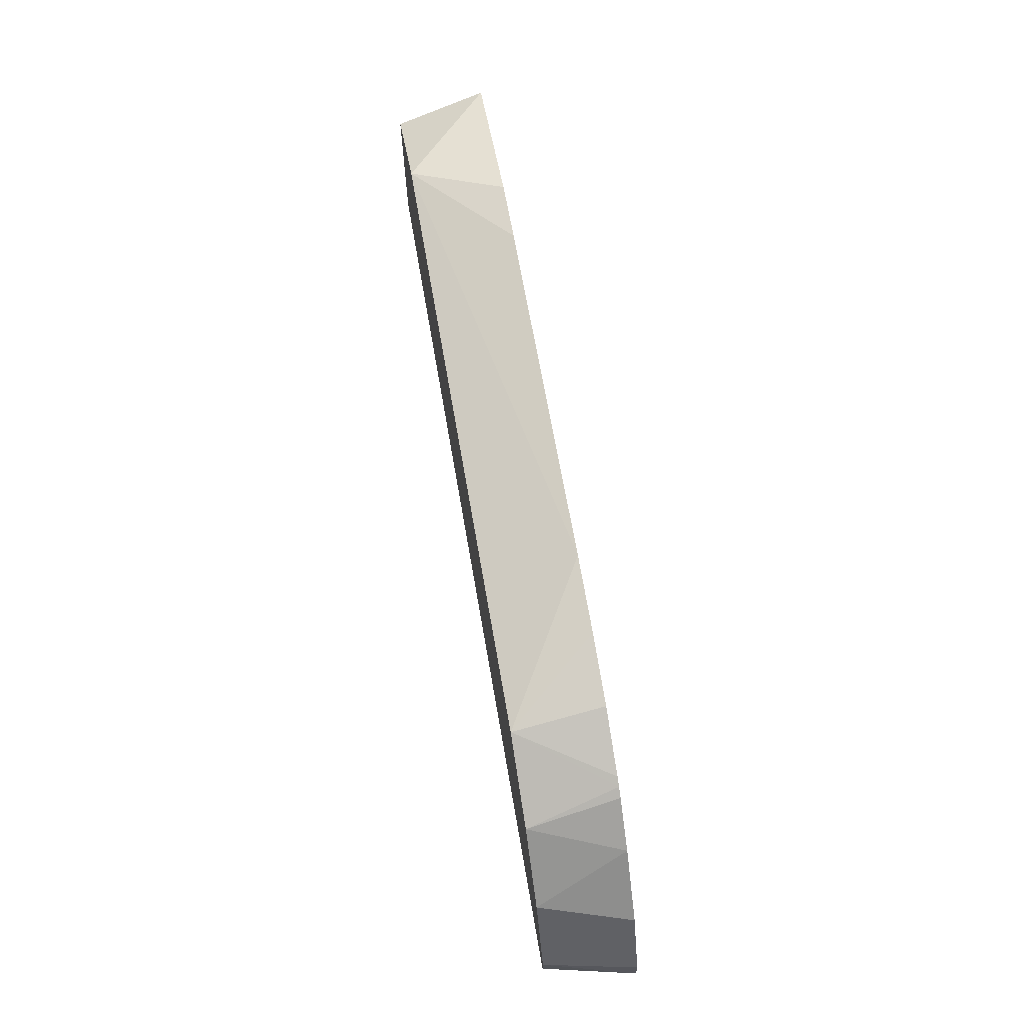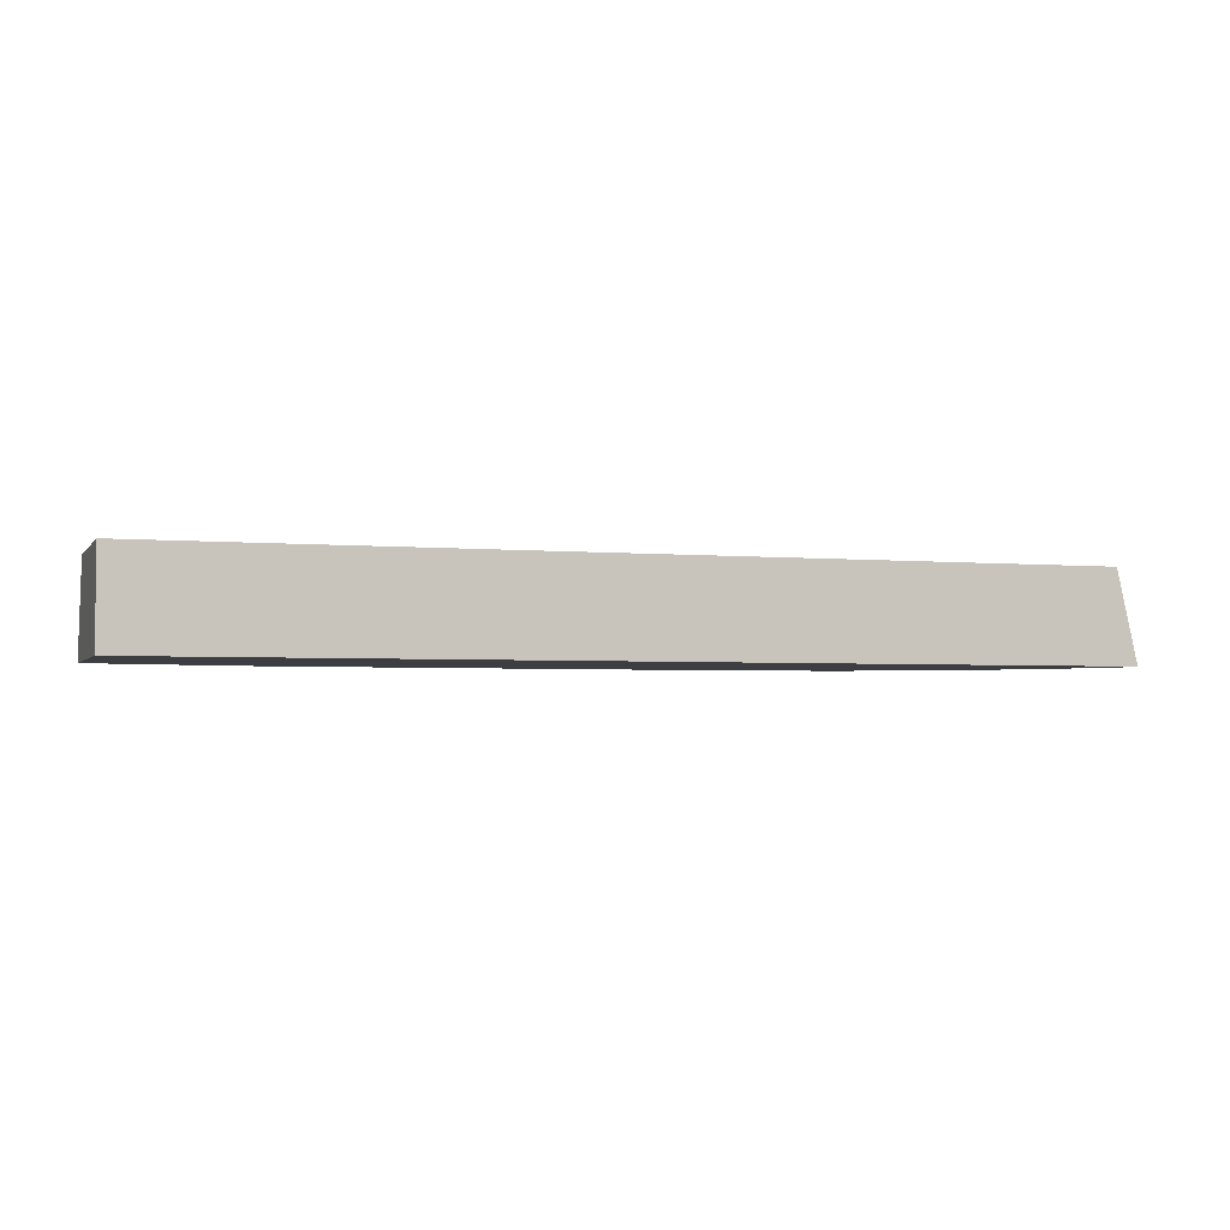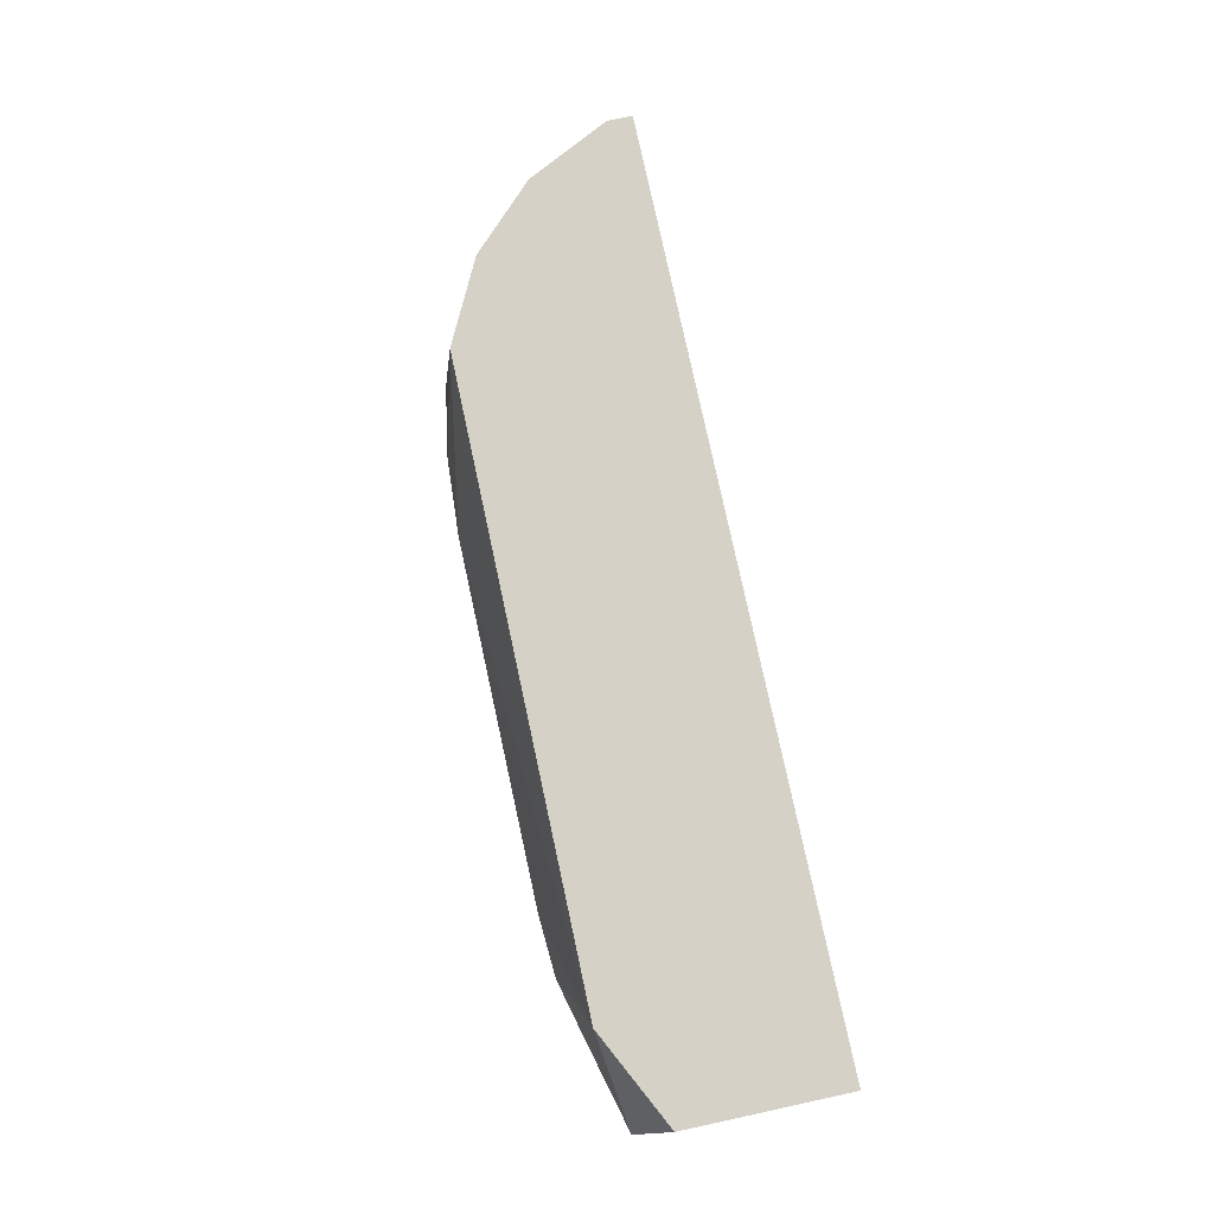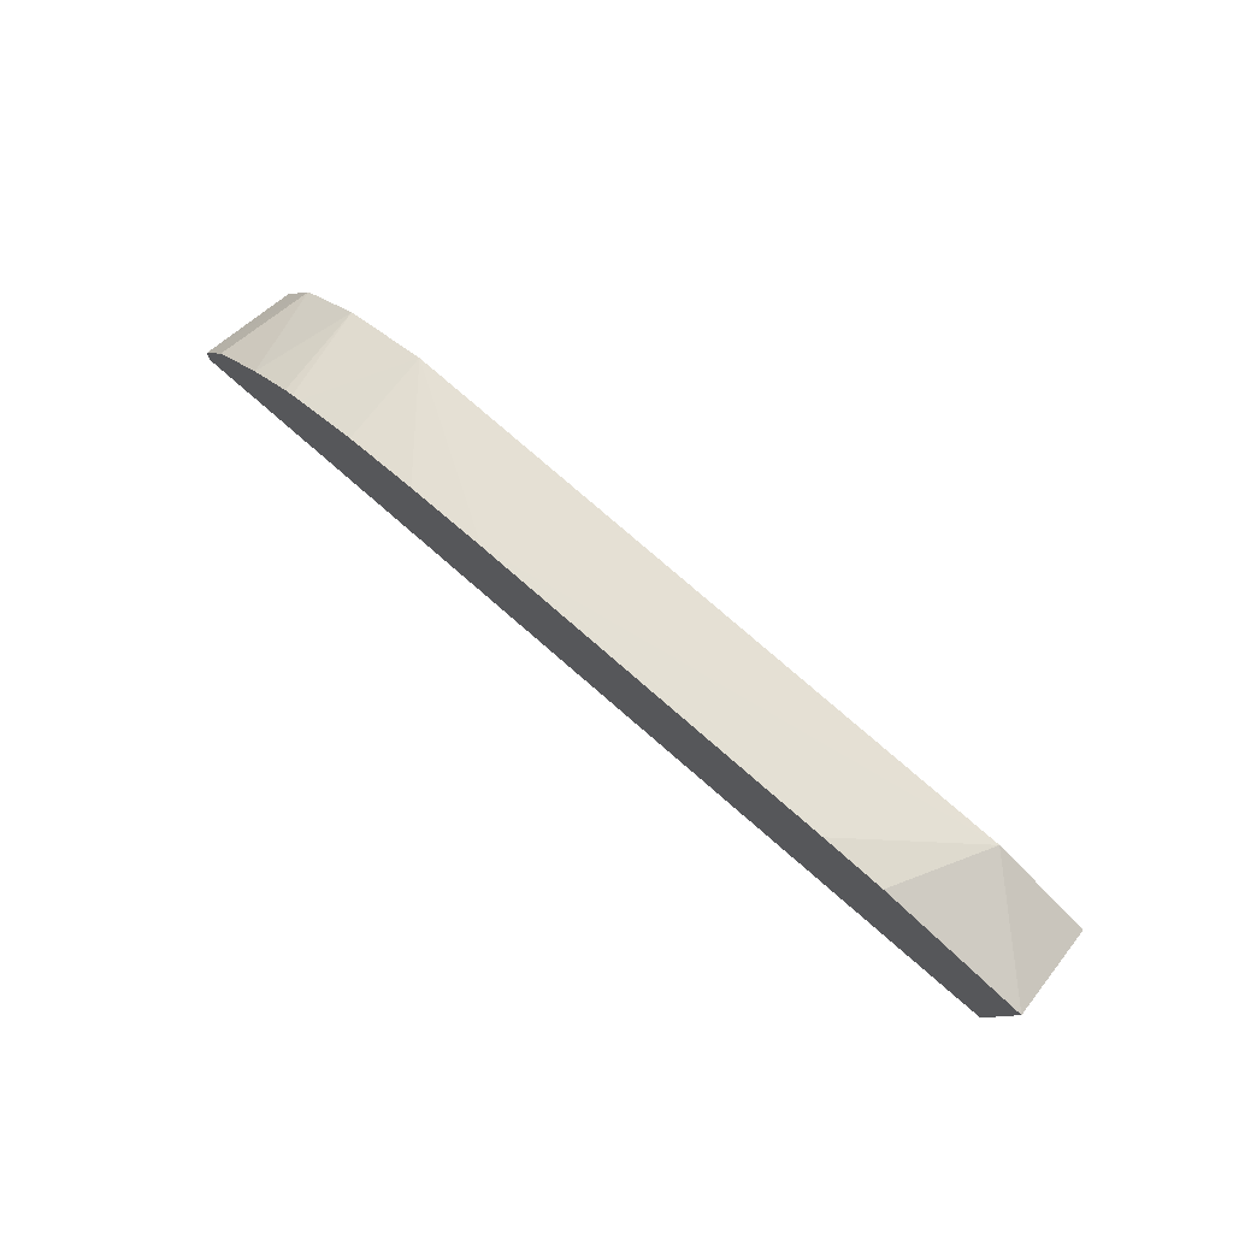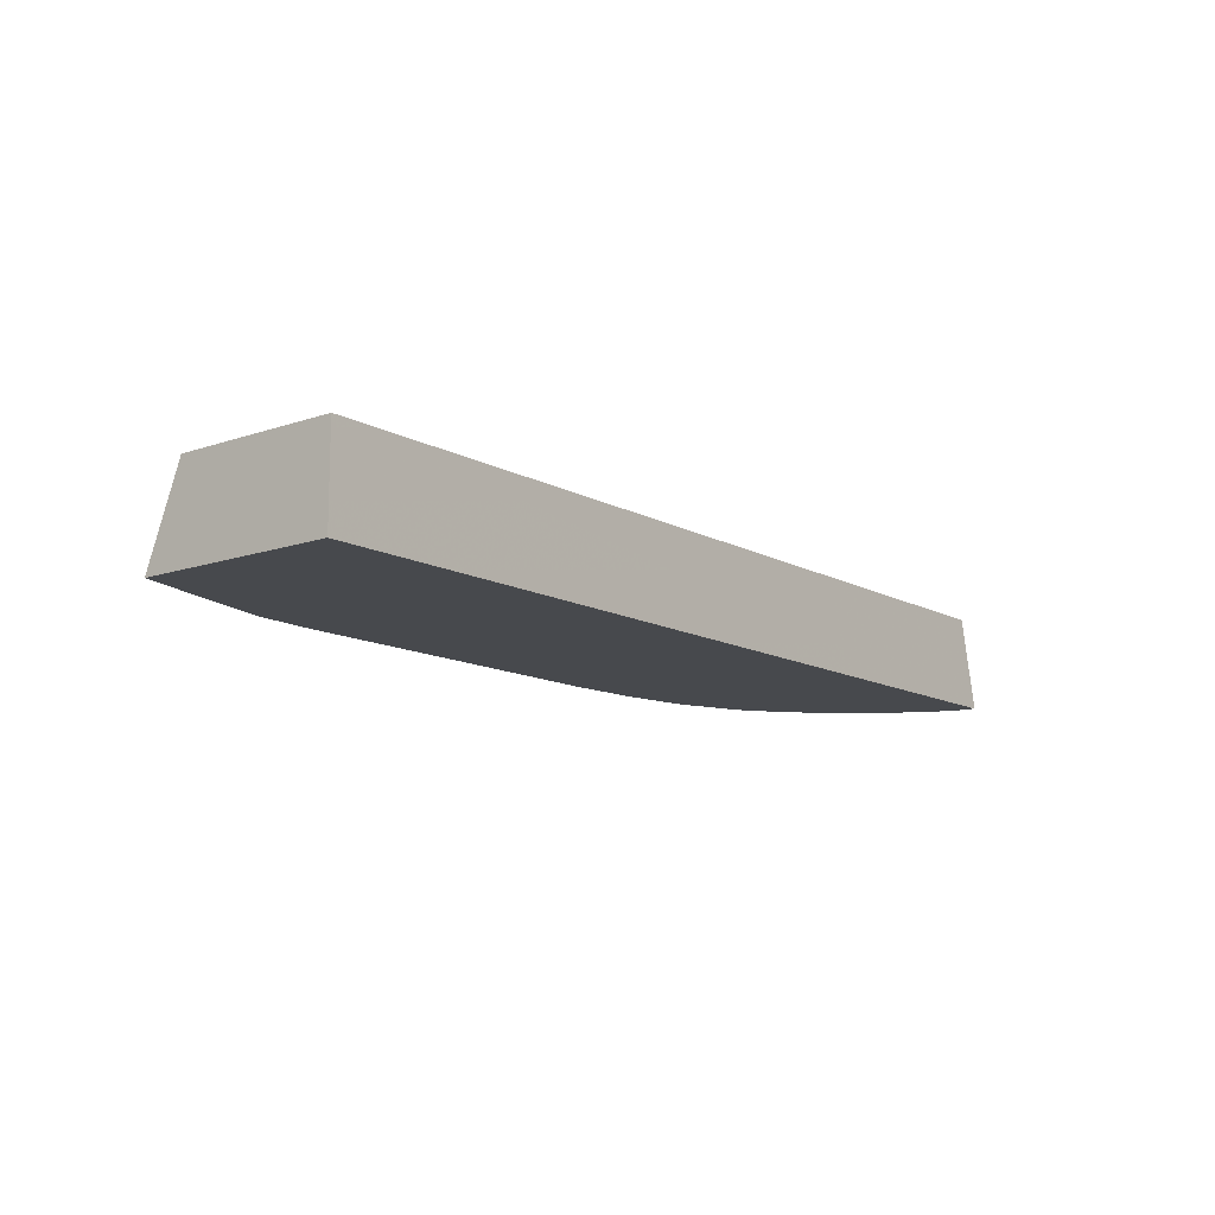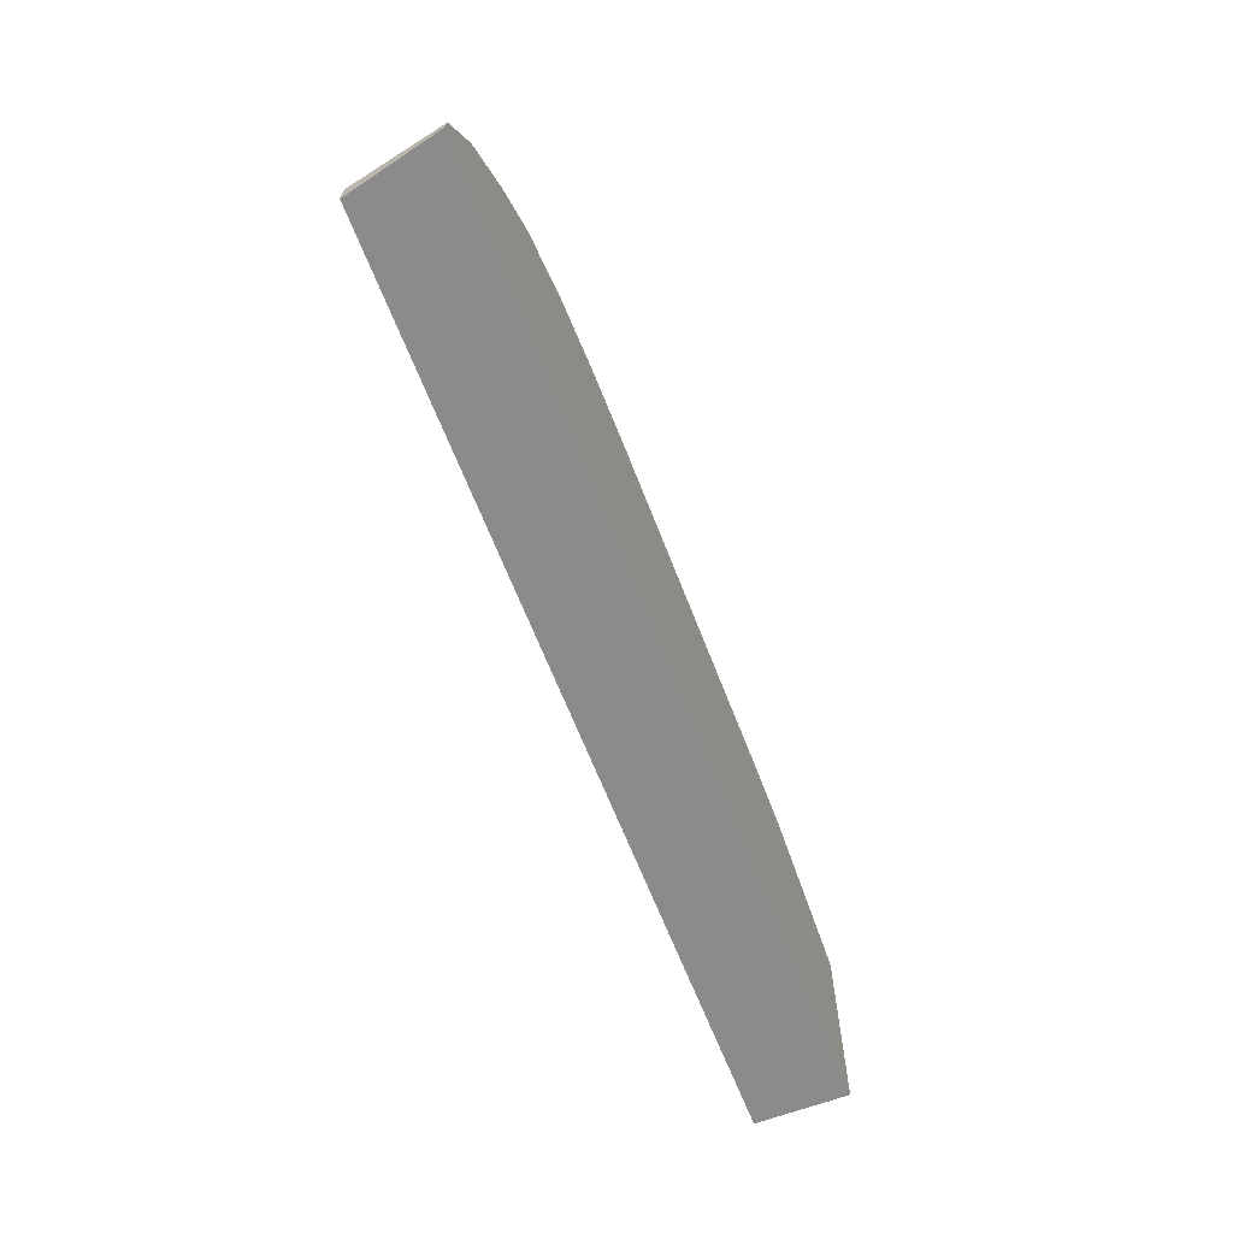
<metadata>
{"format":"obj","ext":"obj","renderer":"f3d","projection":"perspective","resolution":1024,"background":"white","views":[{"elev":67.2,"azim":-99.8,"up":"+Z"},{"elev":-3.1,"azim":161.7,"up":"+Y"},{"elev":78.9,"azim":77.8,"up":"+Y"},{"elev":78.9,"azim":40.8,"up":"+Z"},{"elev":-12.3,"azim":128.6,"up":"+Y"},{"elev":-63.9,"azim":-69.0,"up":"+Z"}]}
</metadata>
<code>
v -0.07462 -0.5378 -0.173
v -0.07355 -0.5378 -0.1602
v -0.06405 -0.4909 -0.1602
v -0.06405 -0.4909 -0.173
v 0.4033 -0.5378 -0.173
v -0.05339 -0.4909 -0.1388
v -0.05572 -0.5378 -0.1251
v -0.04267 -0.4909 -0.1174
v 0.4033 -0.4909 -0.173
v 0.4033 -0.5378 -0.07084
v -0.02752 -0.5378 -0.09386
v -0.01068 -0.4909 -0.08543
v 0.4033 -0.4909 -0.08951
v 0.3574 -0.5378 -0.05902
v 0.3741 -0.4909 -0.07492
v 0.3524 -0.4909 -0.06408
v -0.005673 -0.5378 -0.07547
v -0.0009013 -0.5378 -0.07265
v 0.02515 -0.4909 -0.06753
v 0.3271 -0.5378 -0.05144
v 0.2951 -0.5378 -0.04948
v 0.03208 -0.4909 -0.06408
v 0.1104 -0.5378 -0.04893
v 0.003636 -0.5378 -0.0704
v 0.03521 -0.5378 -0.05776
v 0.07085 -0.5378 -0.05144
f 3 15 13
f 10 13 15
f 8 11 12
f 7 11 8
f 3 13 9
f 5 9 13
f 3 9 4
f 10 15 16
f 5 13 10
f 10 16 14
f 22 26 23
f 12 17 18
f 12 18 19
f 14 16 20
f 16 21 20
f 16 22 23
f 16 23 21
f 18 24 22
f 18 22 19
f 22 24 25
f 22 25 26
f 3 16 15
f 11 17 12
f 3 22 16
f 1 7 2
f 3 12 19
f 3 19 22
f 1 2 3
f 1 3 4
f 1 4 9
f 1 5 10
f 1 10 14
f 1 14 20
f 1 20 21
f 1 21 23
f 1 23 26
f 1 9 5
f 1 25 24
f 3 8 12
f 1 26 25
f 3 6 8
f 2 7 8
f 2 8 6
f 1 11 7
f 1 17 11
f 1 18 17
f 1 24 18
f 2 6 3

</code>
